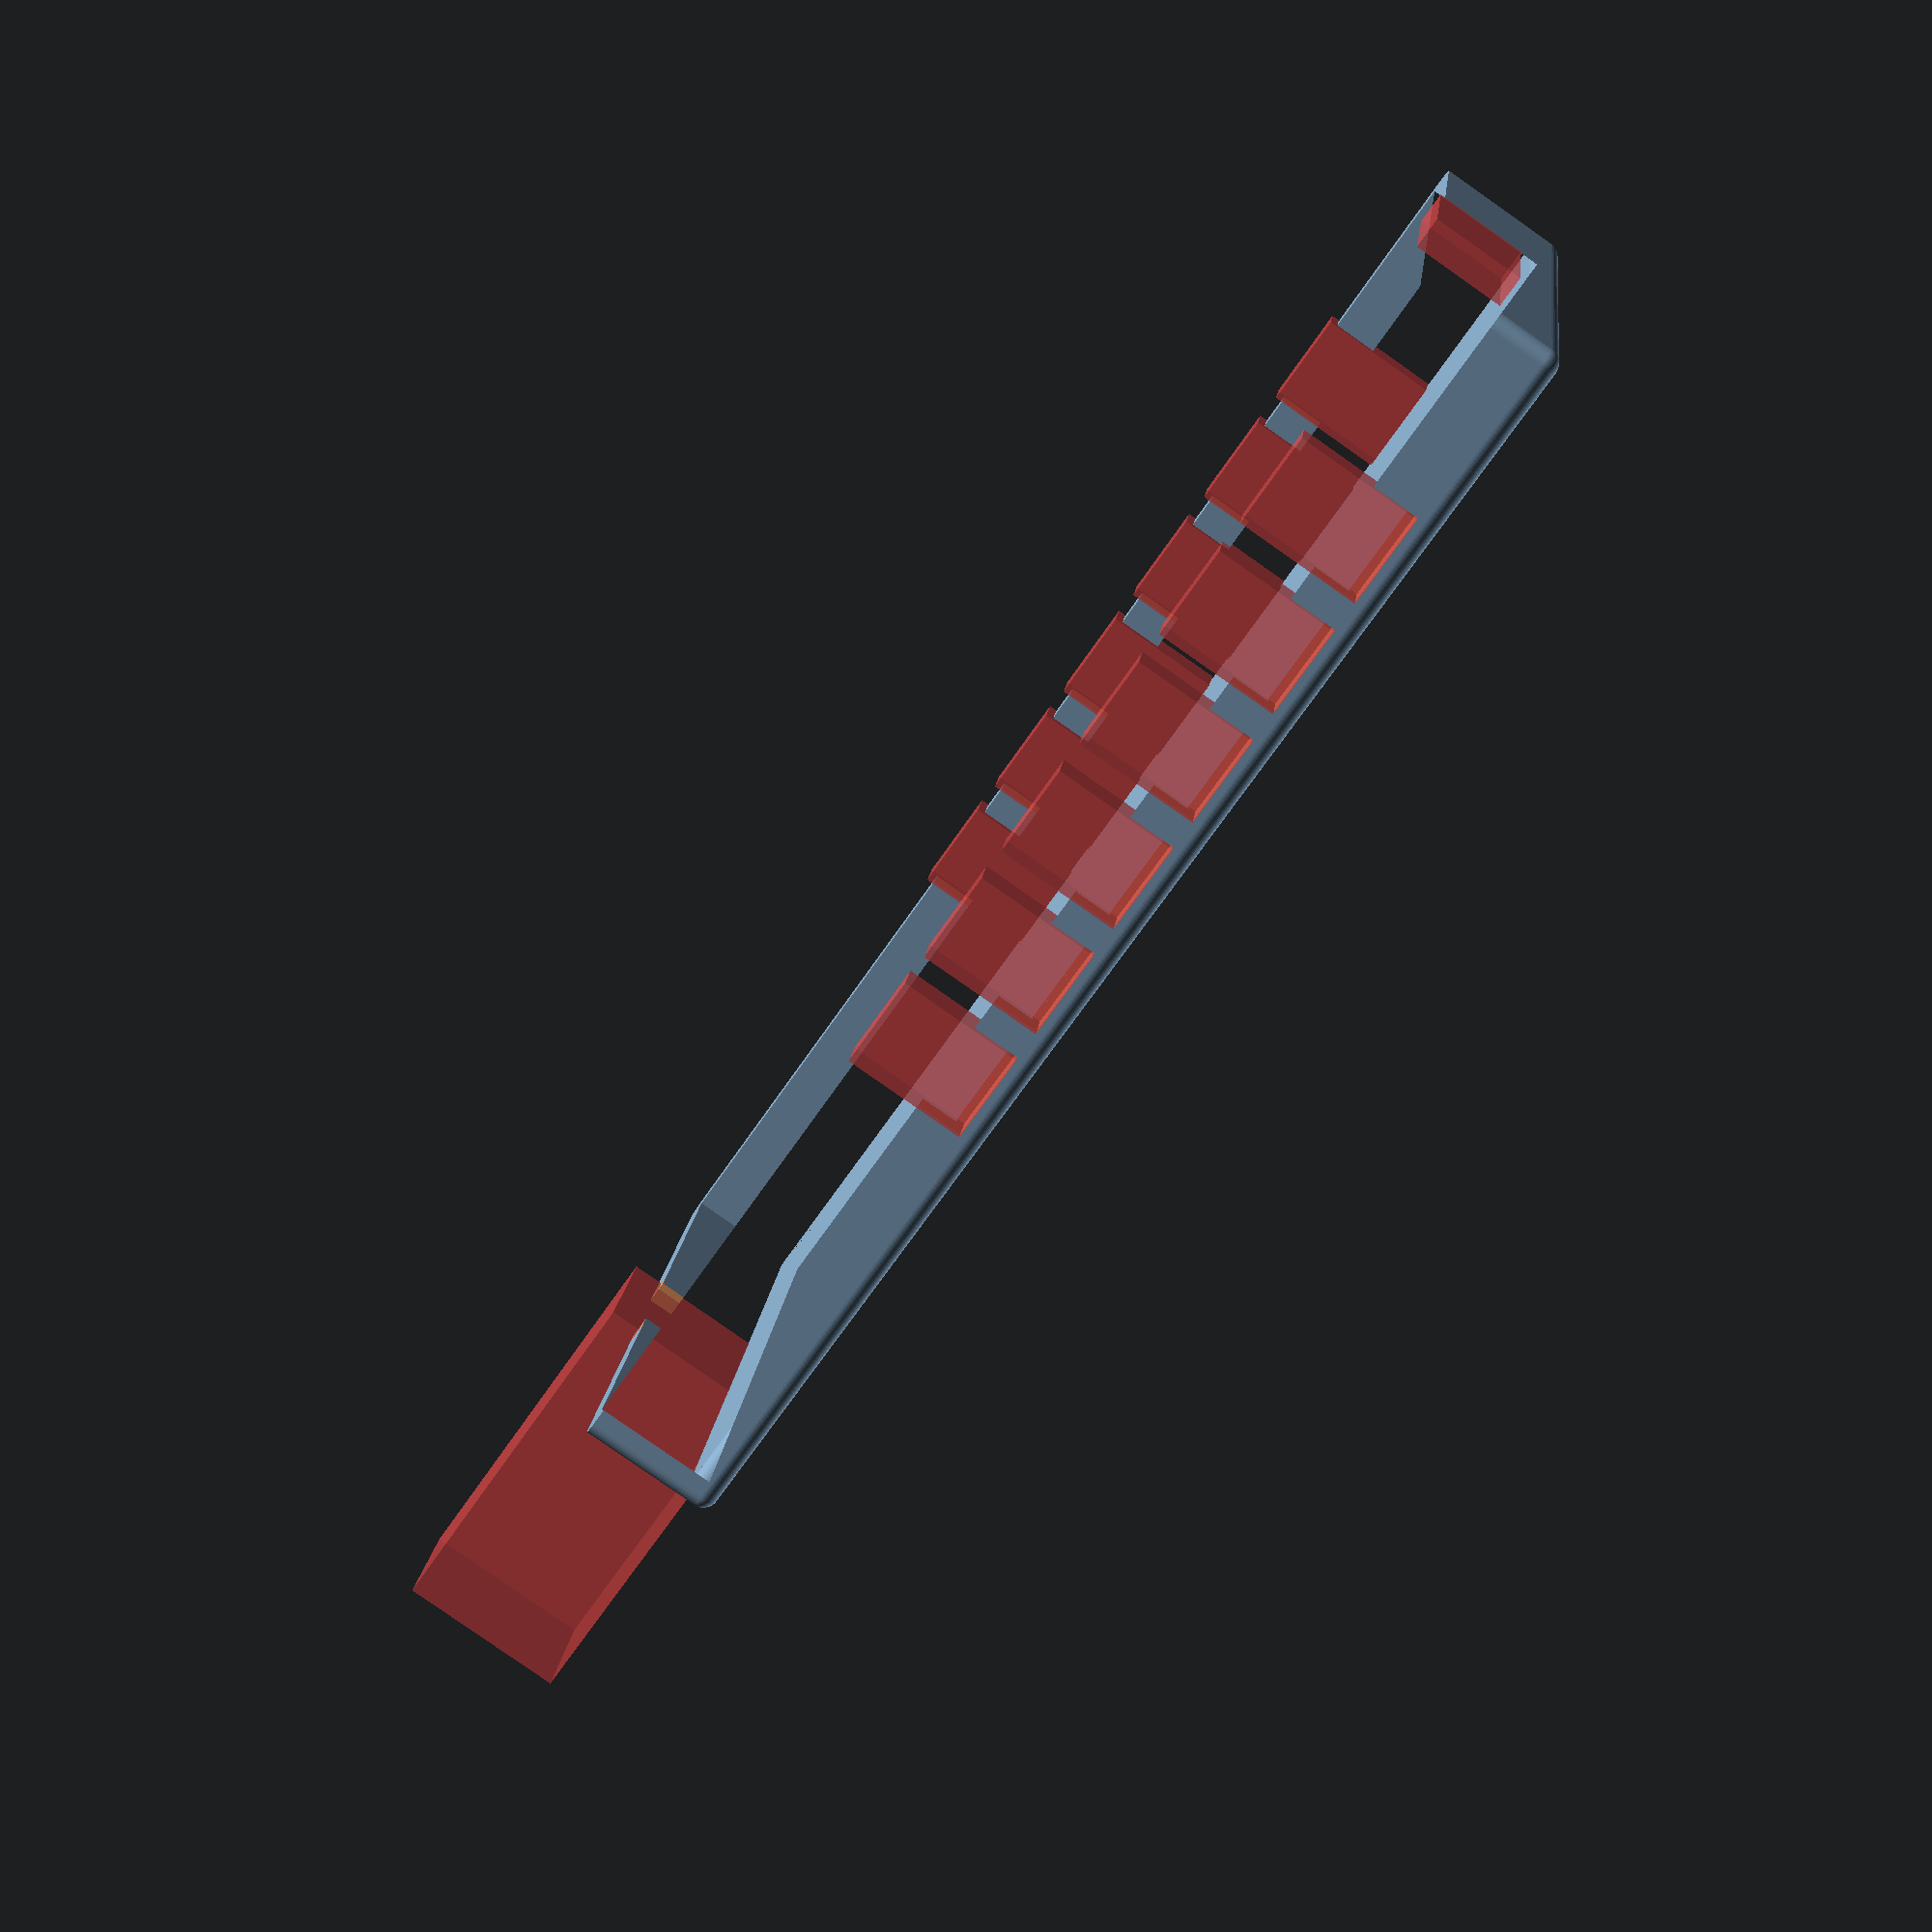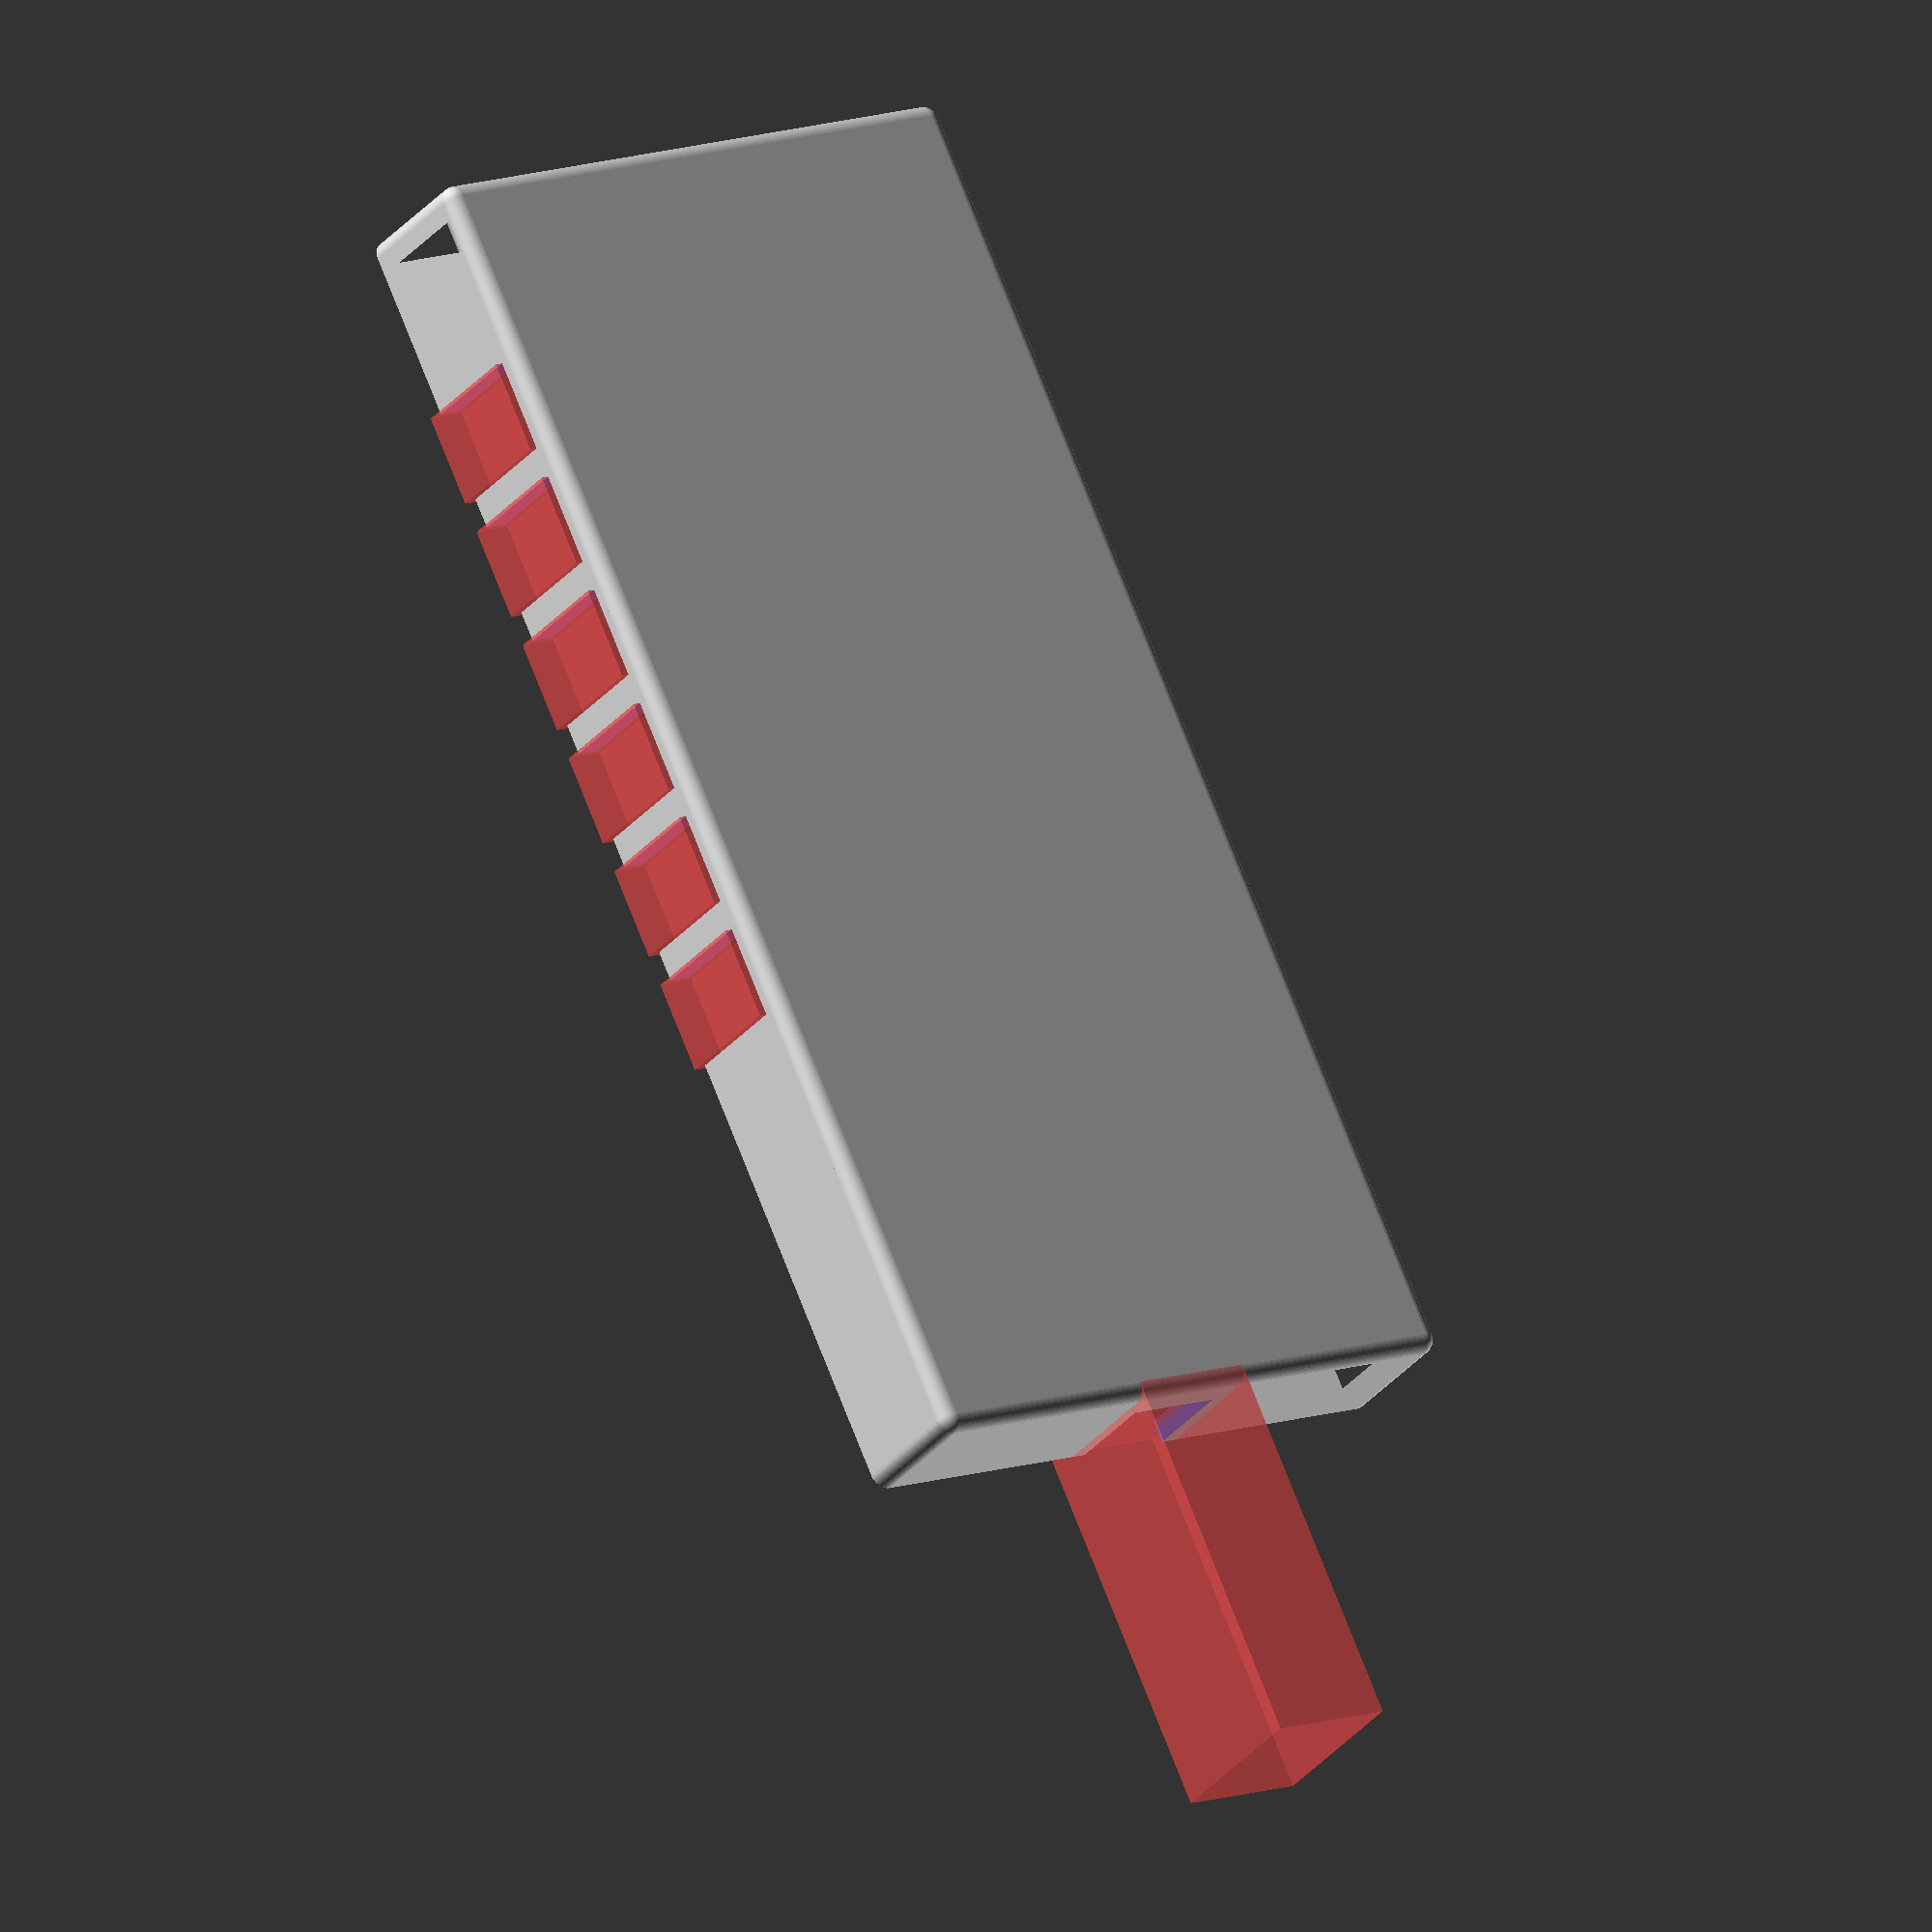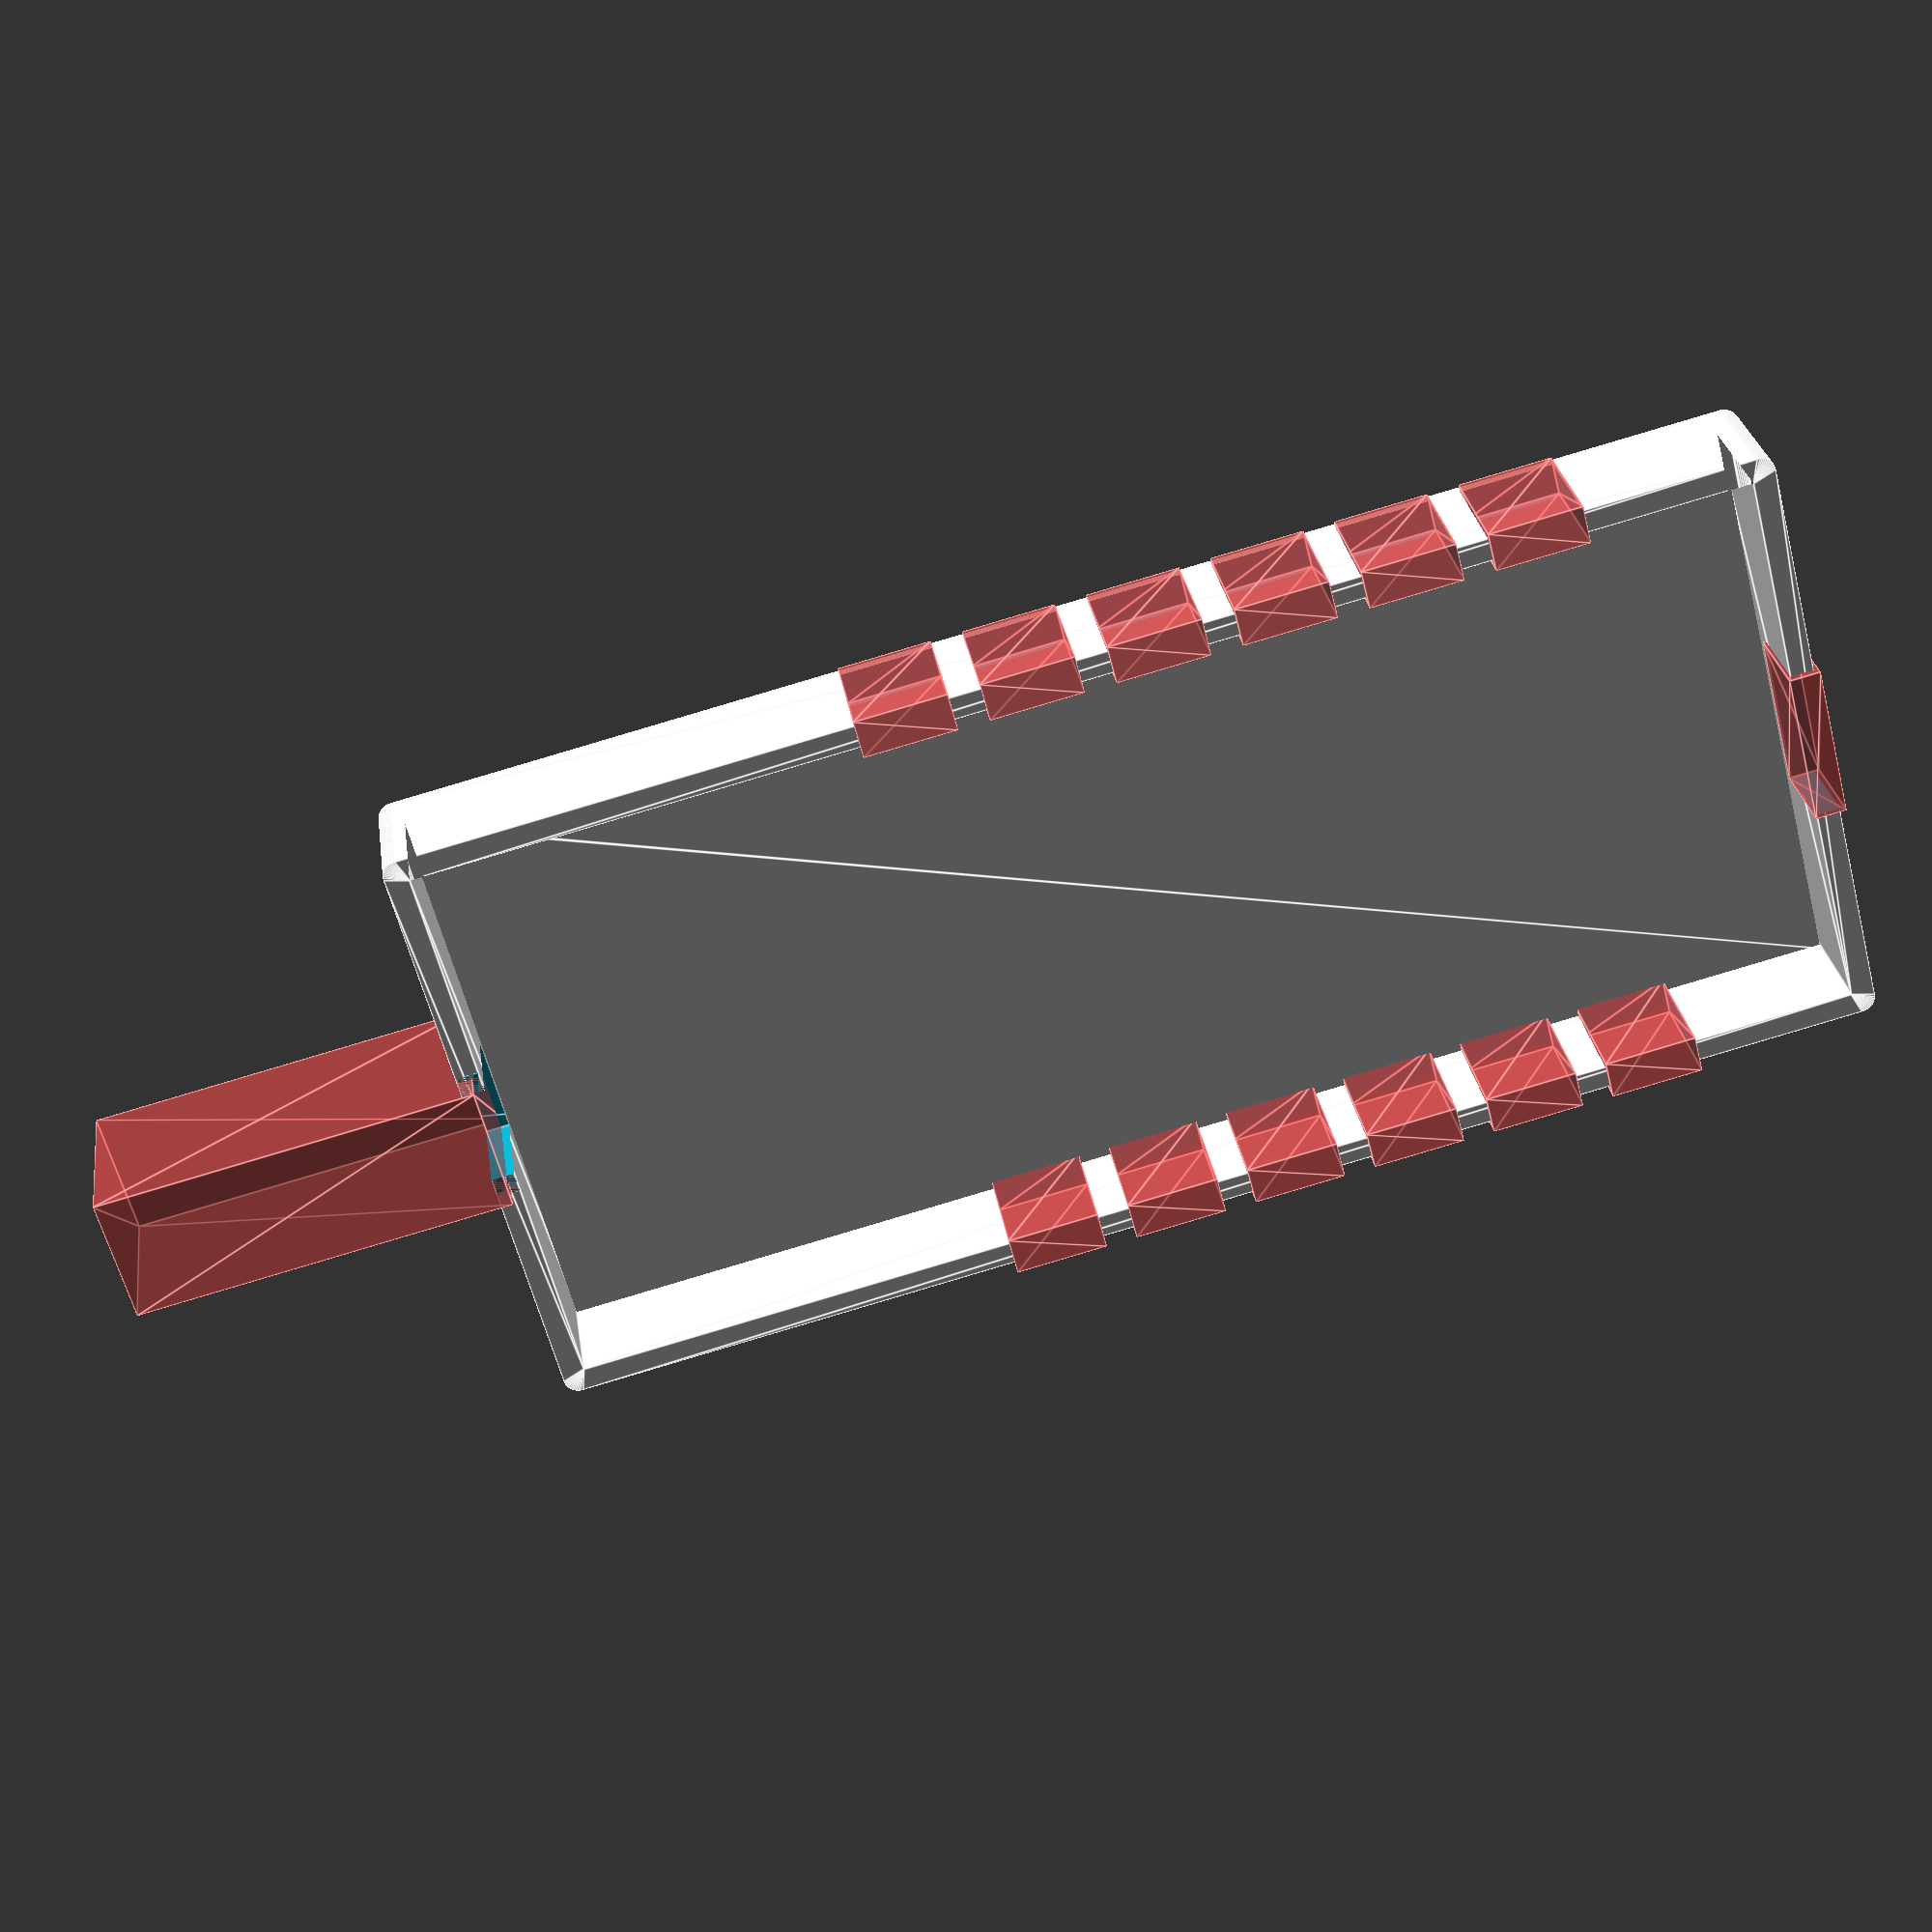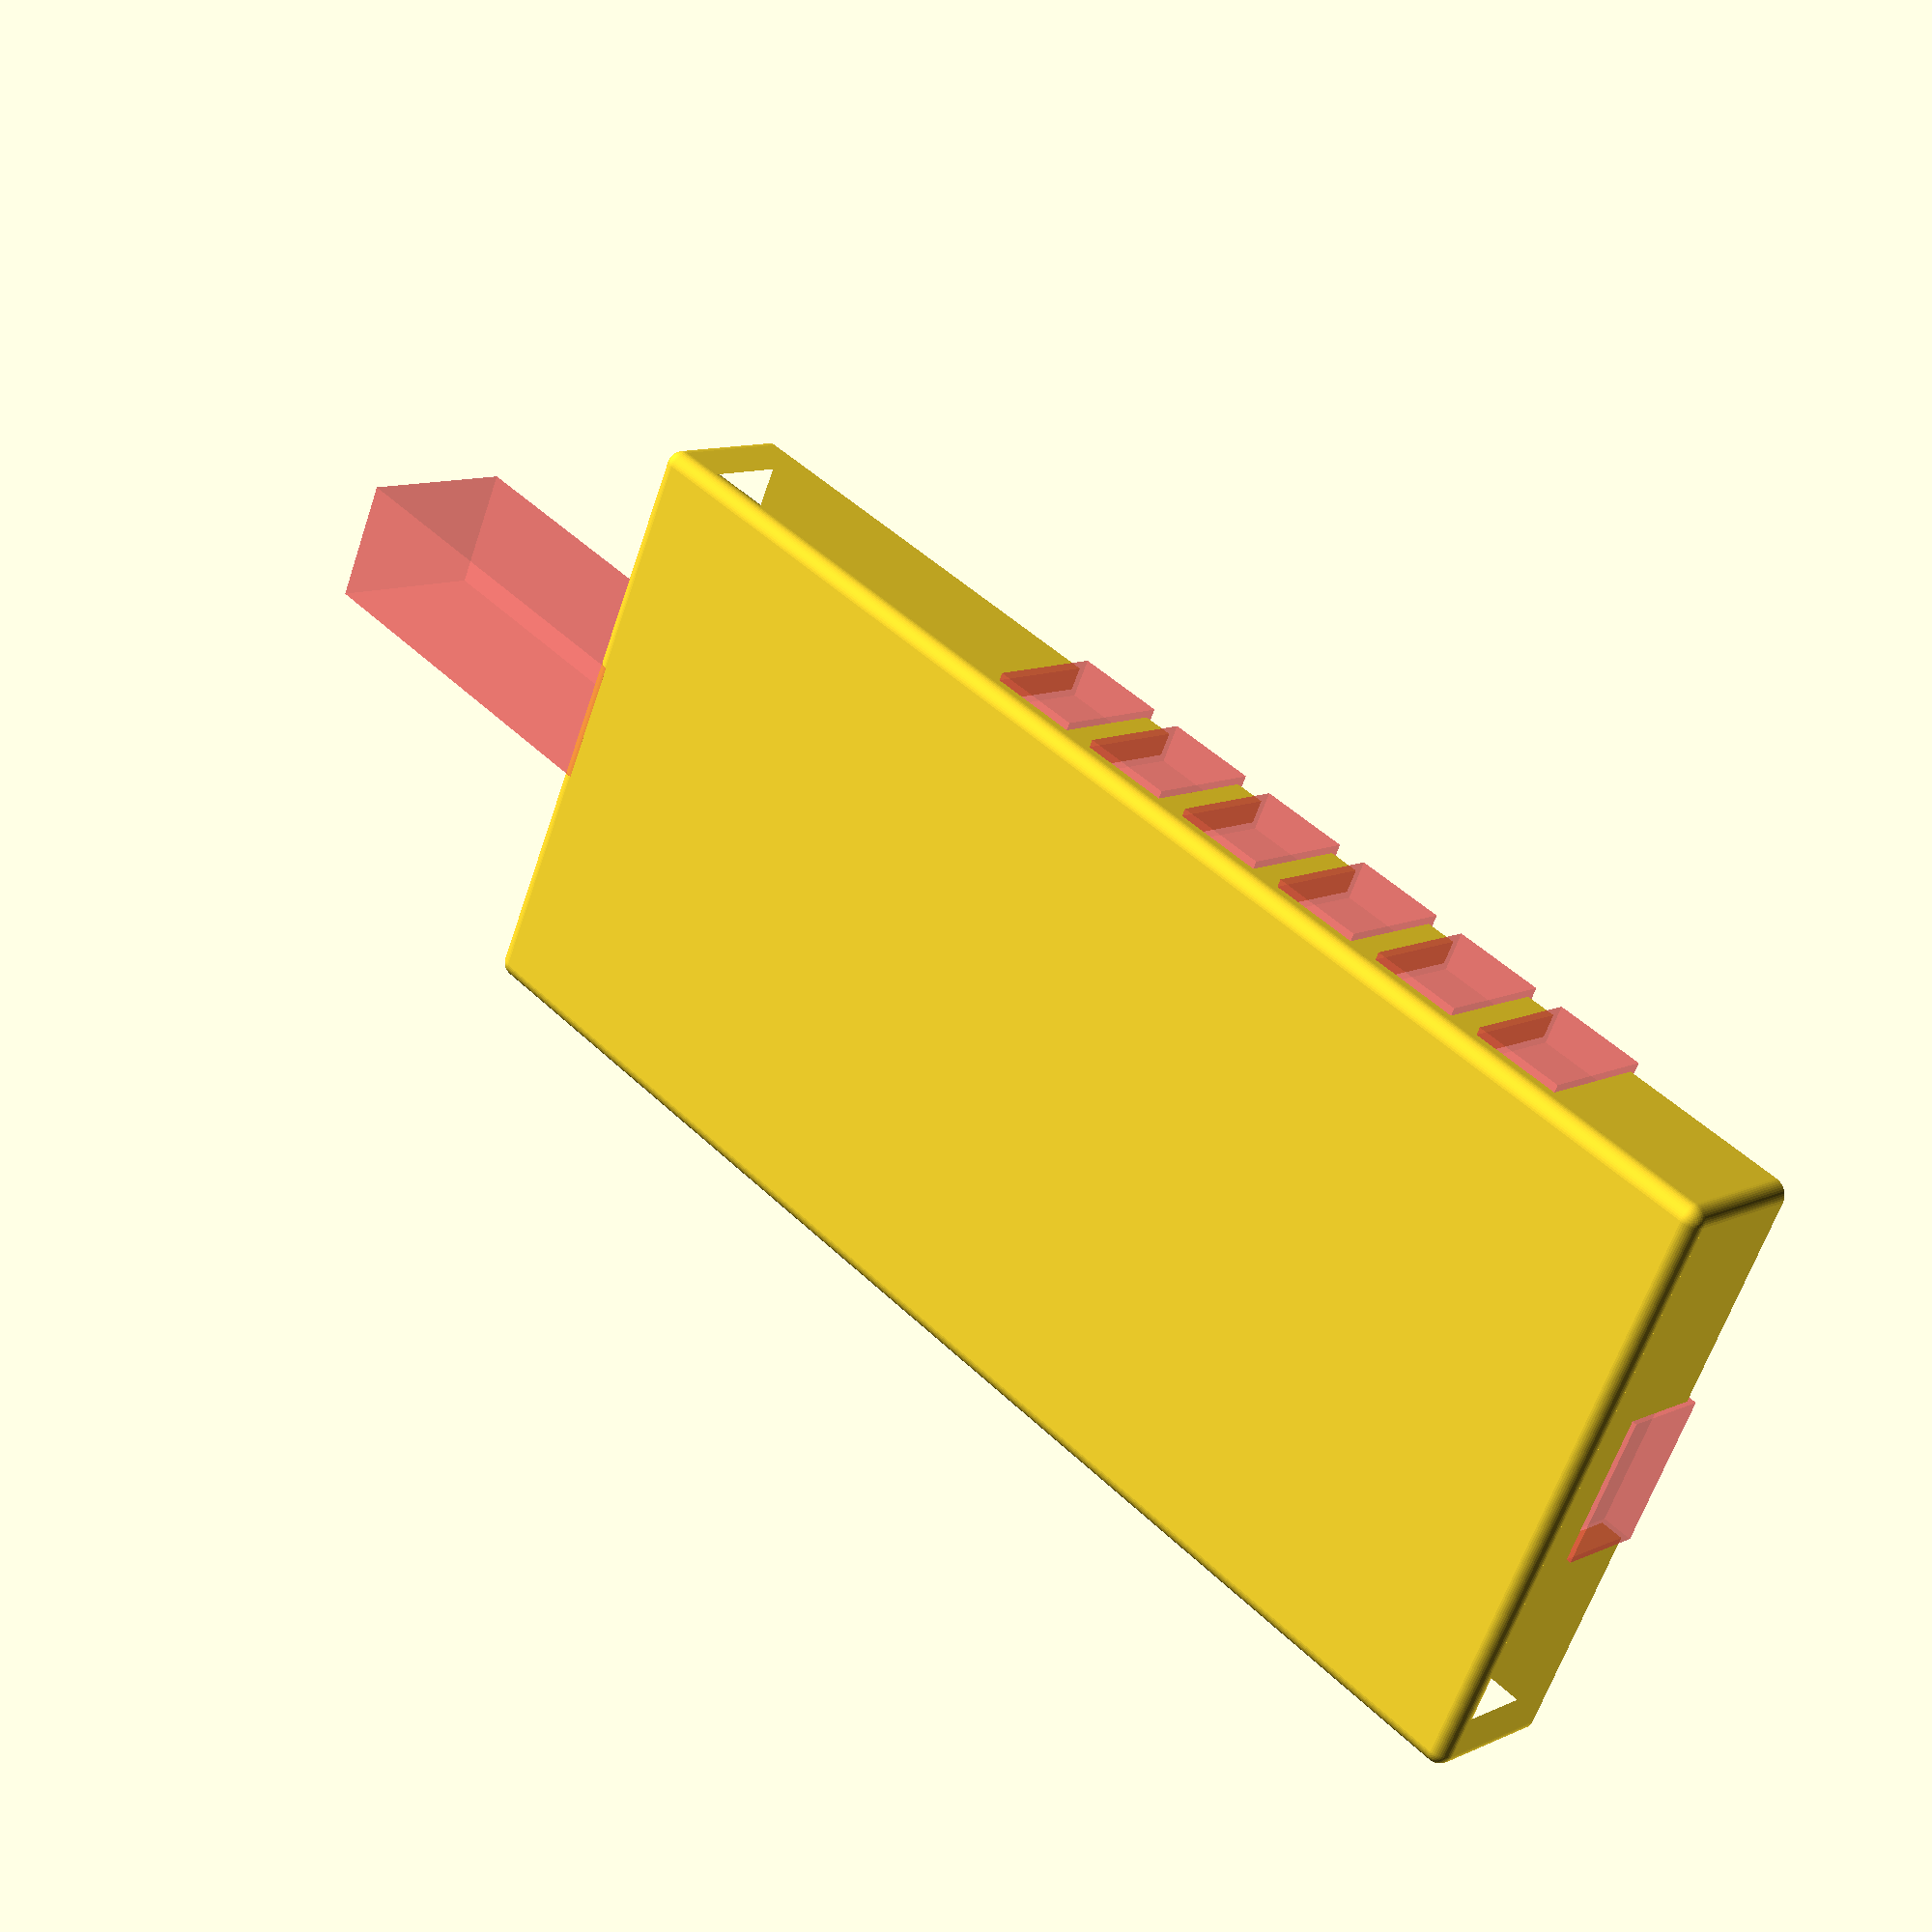
<openscad>
$fn=50;
BOX_W = 38; // Box Width
BOX_L = 86;// Box Length
BOX_H = 8.0; // Box Height
CORNER_RADIUS = 1.0; // Radius of corners
WALL = 1.0;// Wall Thickness

MIC_OUTSIDE_WIDTH=8.3;
MIC_OUTSIDE_HEIGHT=11.0;
MIC_INSIDE_WIDTH=6.3;
MIC_LENGTH=24.5;

CON_OUTSIDE=5;
CON_INSIDE=4;
CON_LENGTH=3;

MIC_OFFSET_X = 0;
MIC_OFFSET_Y = -25.0;
MIC_OFFSET_Z = -0.5;

VENT_OFFSET = -3.5;
VENT_L = 18.0;
VENT_R = -20.5;

module vent(x, y, vent_offset) {
    translate([x, y, BOX_H + vent_offset]) {
        rotate([90, 0, 90]) {
            #linear_extrude(2.5) square([6, 8], center=true);
        }
    }
}

module waterdrop() {
    difference(){
        // Main drop shape
        # cylinder(r1=0, r2=0.1875, h=0.375, center=false);
        
        // To subtract from the base to make it rounded like a waterdrop
        translate([0, 0, -0.05])
        sphere(r=0.1875);
    }
}

for(i=[0:2]){
    translate([i*0.5, 0, 0]){
        waterdrop();
    }
}

difference() {
    union() {
        linear_extrude( BOX_H )
        difference(){
            offset(r=CORNER_RADIUS) square( [BOX_W, BOX_L], center=true );
            offset(r= CORNER_RADIUS - WALL) square([BOX_W-WALL, BOX_L-WALL], center=true );
        };

        coordinates = [ [0,0],[0,BOX_L],[BOX_W,BOX_L],[BOX_W,0] ];

        translate ( [-BOX_W/2, -BOX_L/2] )
            hull()
            for (i = coordinates)
            translate(i) sphere(CORNER_RADIUS);
            
        translate([MIC_OFFSET_X, MIC_OFFSET_Y, MIC_OFFSET_Z]){
            // mic box
            translate([0,-18.0,BOX_H-3])
            rotate([90,0,0])
            #linear_extrude(MIC_LENGTH)square([MIC_OUTSIDE_WIDTH,MIC_OUTSIDE_HEIGHT], center=true);
        }
    }
    translate([MIC_OFFSET_X, MIC_OFFSET_Y, MIC_OFFSET_Z]){
        // inside mic channel
        translate([0,-13.8,BOX_H-0.2]) // inside
        rotate([90,0,0])
        linear_extrude(MIC_LENGTH+3.1) square([MIC_INSIDE_WIDTH,MIC_OUTSIDE_HEIGHT], center=true); 
        
        // mic lid clearance at mic box opening
        translate([0,-17,BOX_H+1.60])
        rotate([90,0,0])
        linear_extrude(2.0) square([9,2.2], center=true);   
        
    }
    // cable exit
    translate([0,44.3,BOX_H-2.5])
    rotate([90,0,0])
    #linear_extrude(2.0) square([10,6], center=true);
    
    
    // gas sensor vents
    vent(VENT_L, 29.0, VENT_OFFSET);
    vent(VENT_L, 21.0, VENT_OFFSET);
    vent(VENT_L, 13.0, VENT_OFFSET);
    vent(VENT_L, 5.0, VENT_OFFSET);
    vent(VENT_L, -3.0, VENT_OFFSET);
    vent(VENT_L, -11.0, VENT_OFFSET);
    
    vent(VENT_R, 29.0, VENT_OFFSET);
    vent(VENT_R, 21.0, VENT_OFFSET);
    vent(VENT_R, 13.0, VENT_OFFSET);
    vent(VENT_R, 5.0, VENT_OFFSET);
    vent(VENT_R, -3.0, VENT_OFFSET);
    vent(VENT_R, -11.0, VENT_OFFSET);    
    
}
</openscad>
<views>
elev=82.1 azim=101.4 roll=55.0 proj=p view=solid
elev=210.1 azim=205.0 roll=31.0 proj=o view=solid
elev=152.2 azim=255.5 roll=187.9 proj=p view=edges
elev=169.1 azim=64.8 roll=318.0 proj=p view=wireframe
</views>
